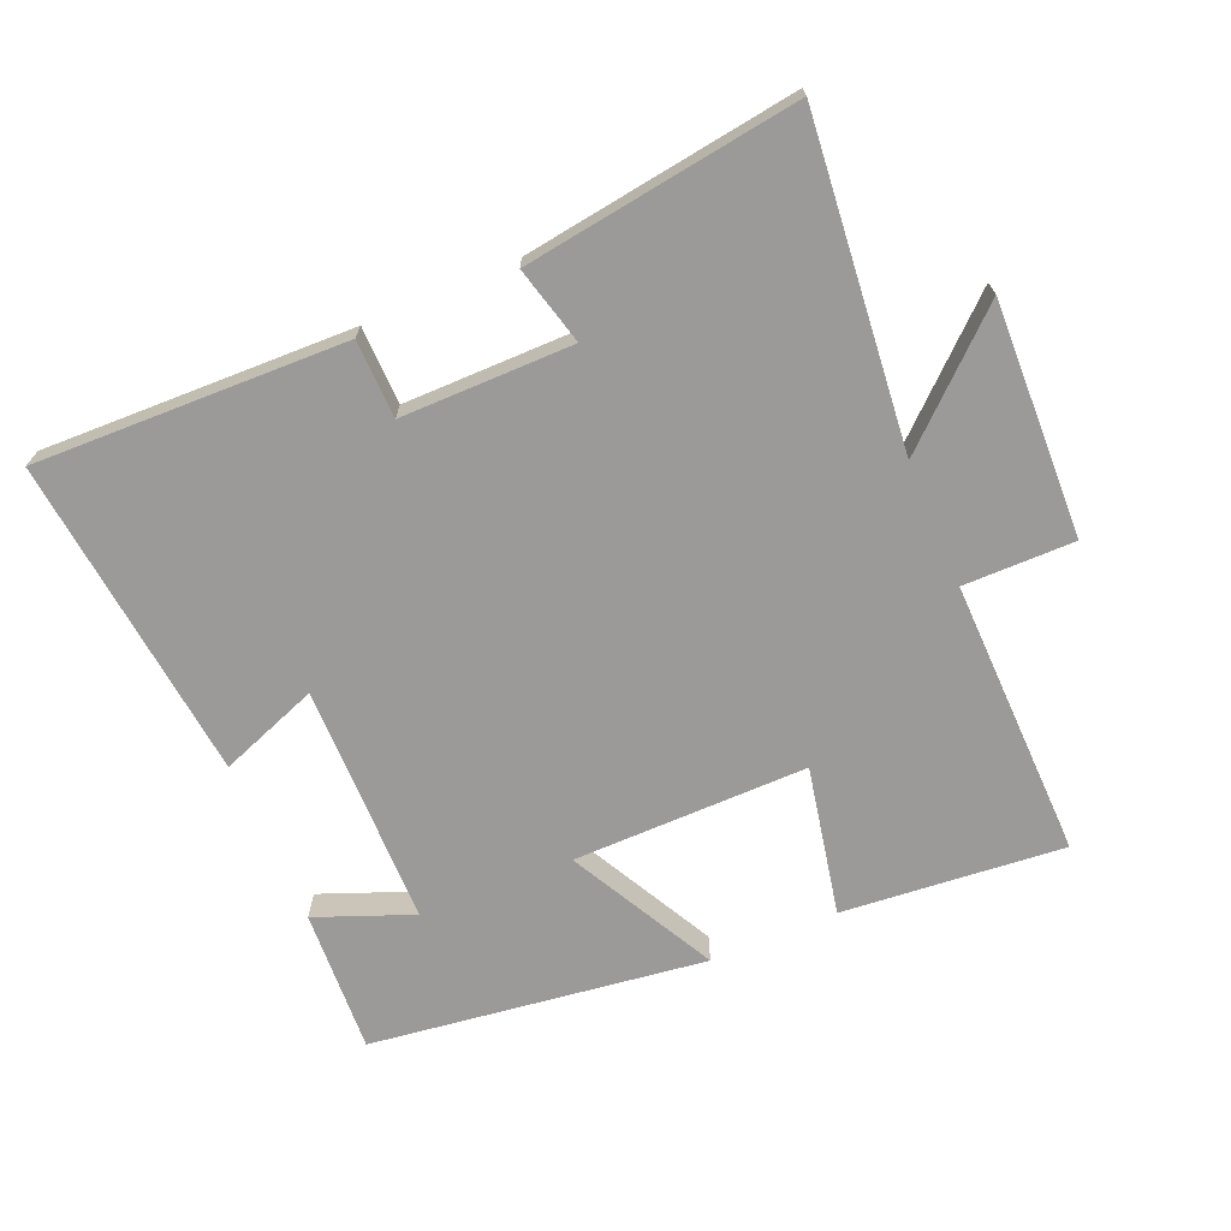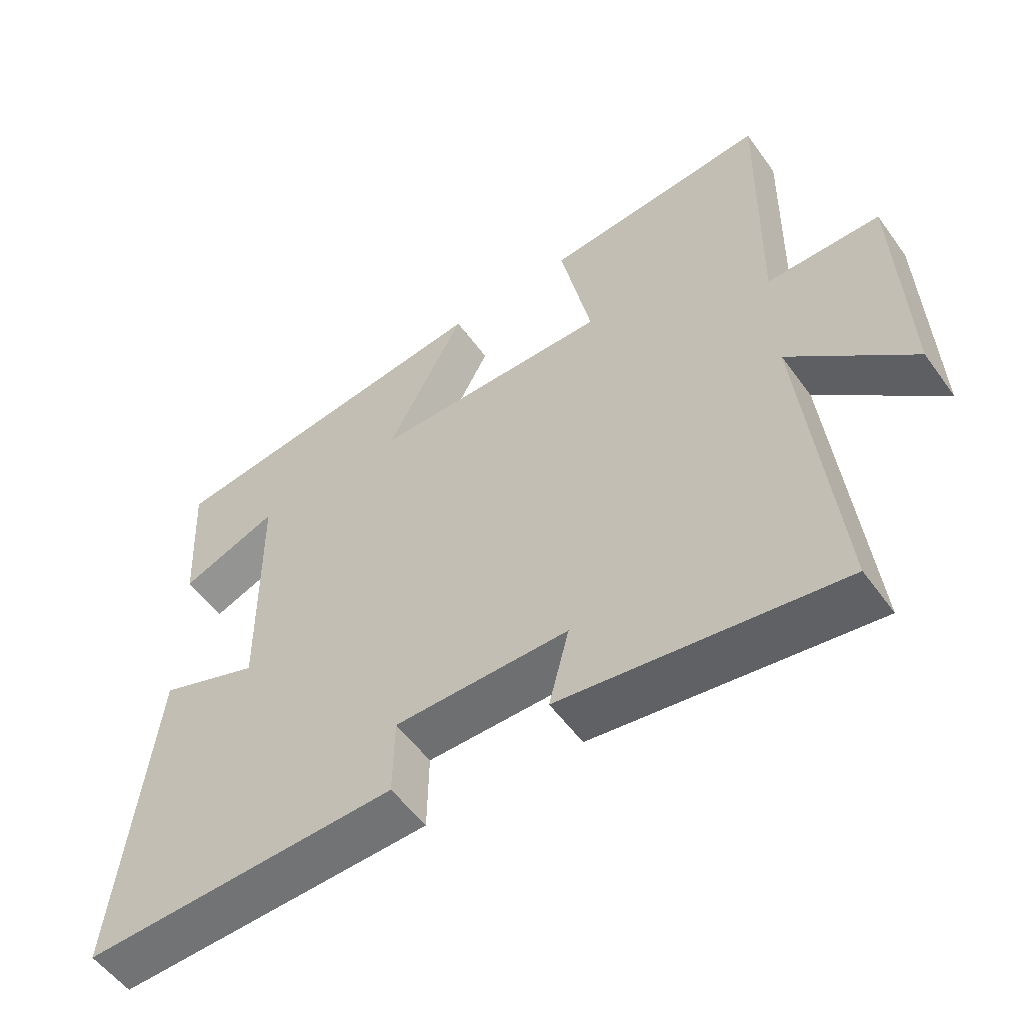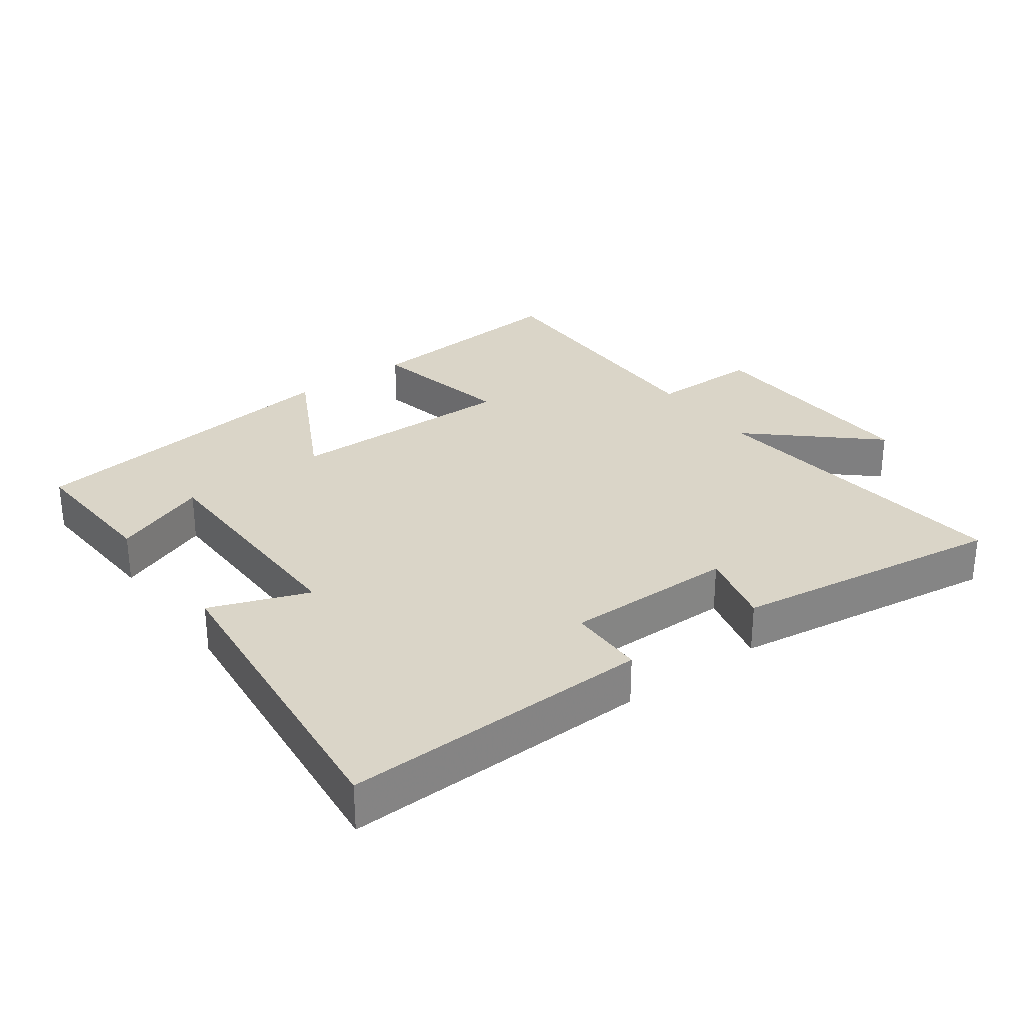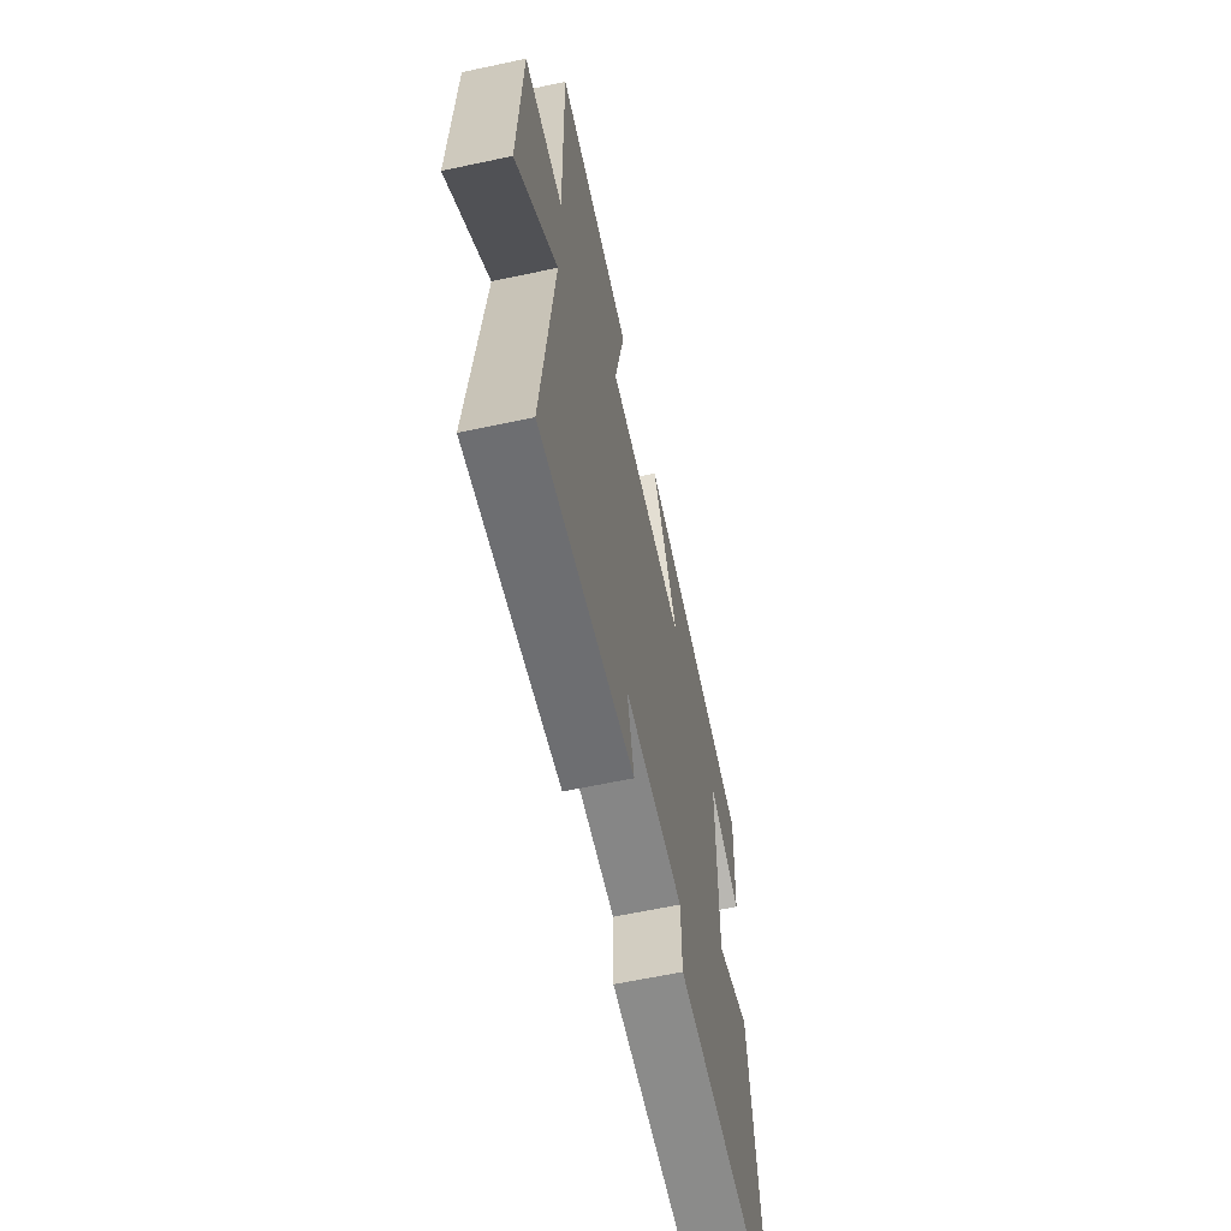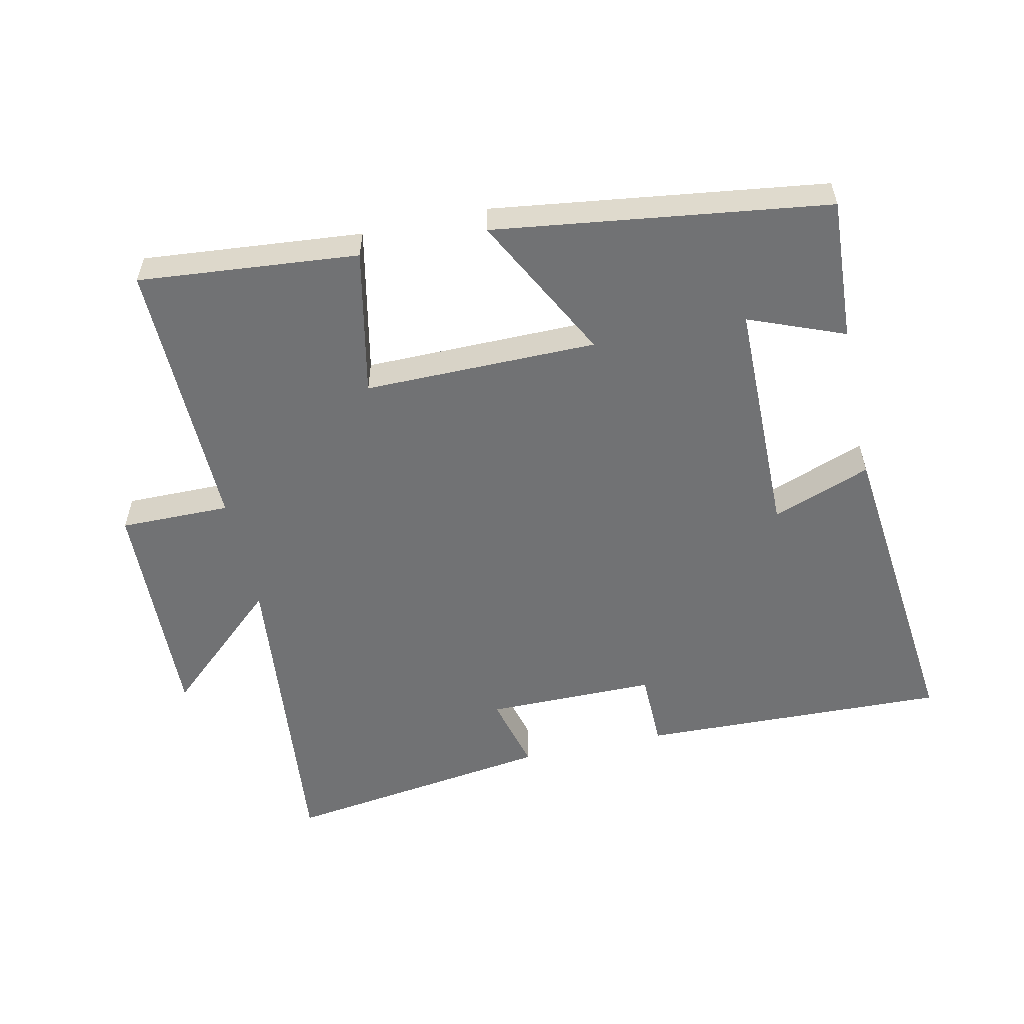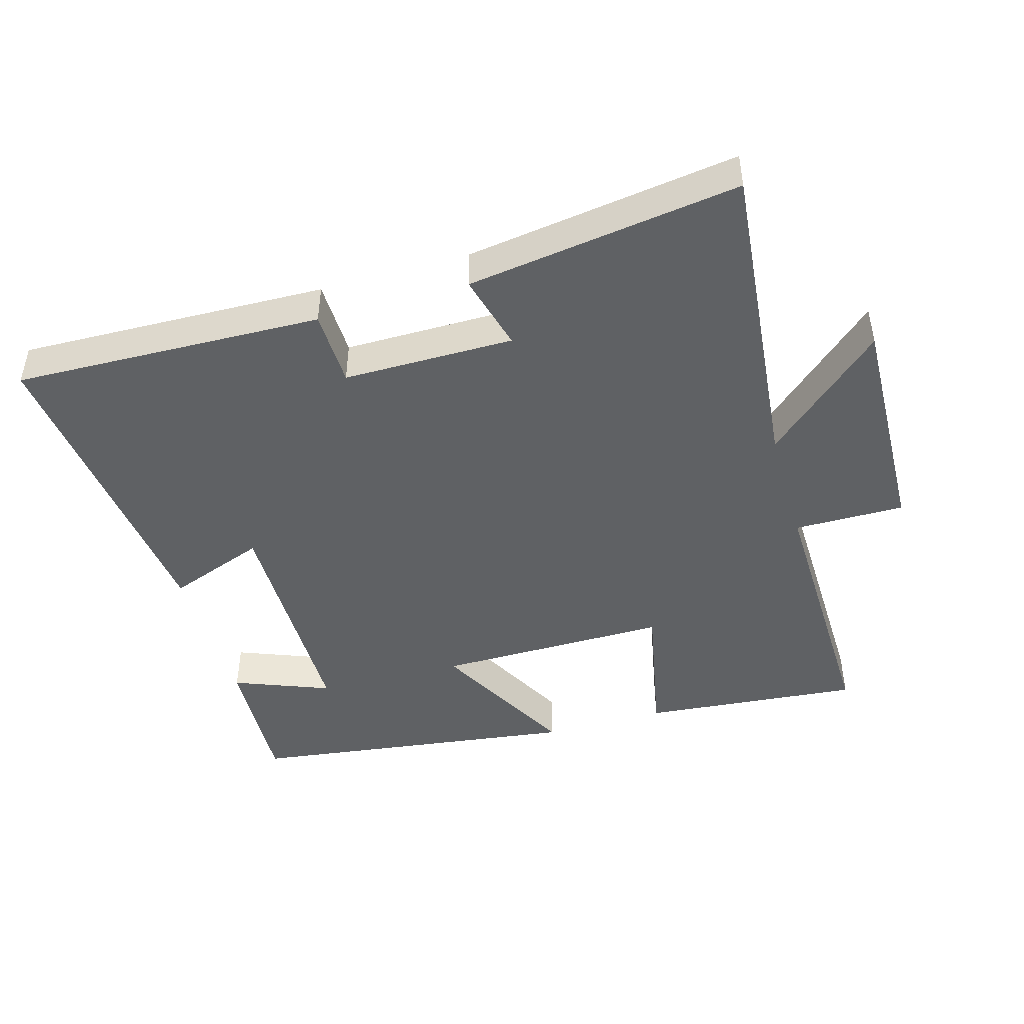
<metadata>
{"format":"obj","ext":"obj","renderer":"f3d","projection":"perspective","resolution":1024,"background":"white","views":[{"elev":-69.4,"azim":-156.9,"up":"+Y"},{"elev":-54.6,"azim":-144.8,"up":"+Z"},{"elev":29.3,"azim":143.7,"up":"+Y"},{"elev":-62.1,"azim":-77.7,"up":"+Z"},{"elev":-55.5,"azim":12.3,"up":"+Y"},{"elev":-45.5,"azim":-163.8,"up":"+Y"}]}
</metadata>
<code>
v 0.512 0.07 0.433
v 0.5 0.07 0.218
v 0.356 0.07 0.275
v 0.352 0.07 -0.085
v 0.5 0.07 -0.03
v 0.552 0.07 -0.514
v 0.088 0.07 -0.5
v 0.086 0.07 -0.384
v -0.17 0.07 -0.384
v -0.14 0.07 -0.5
v -0.549 0.07 -0.558
v -0.5 0.07 -0.074
v -0.678 0.07 -0.235
v -0.666 0.07 0.115
v -0.5 0.07 0.114
v -0.508 0.07 0.53
v -0.178 0.07 0.5
v -0.223 0.07 0.279
v 0.127 0.07 0.281
v 0.012 0.07 0.5
v 0.512 0 0.433
v 0.5 0 0.218
v 0.356 0 0.275
v 0.352 0 -0.085
v 0.5 0 -0.03
v 0.552 0 -0.514
v 0.088 0 -0.5
v 0.086 0 -0.384
v -0.17 0 -0.384
v -0.14 0 -0.5
v -0.549 0 -0.558
v -0.5 0 -0.074
v -0.678 0 -0.235
v -0.666 0 0.115
v -0.5 0 0.114
v -0.508 0 0.53
v -0.178 0 0.5
v -0.223 0 0.279
v 0.127 0 0.281
v 0.012 0 0.5
f 19 20 1
f 15 16 17 18
f 15 18 19
f 12 13 14 15
f 12 15 19
f 9 10 11 12
f 8 9 12 19
f 6 7 8
f 5 6 8
f 4 5 8
f 3 4 8 19
f 1 2 3
f 1 3 19
f 21 40 39
f 38 37 36 35
f 39 38 35
f 35 34 33 32
f 39 35 32
f 32 31 30 29
f 39 32 29 28
f 28 27 26
f 28 26 25
f 28 25 24
f 39 28 24 23
f 23 22 21
f 39 23 21
f 1 21 22 2
f 2 22 23 3
f 3 23 24 4
f 4 24 25 5
f 5 25 26 6
f 6 26 27 7
f 7 27 28 8
f 8 28 29 9
f 9 29 30 10
f 10 30 31 11
f 11 31 32 12
f 12 32 33 13
f 13 33 34 14
f 14 34 35 15
f 15 35 36 16
f 16 36 37 17
f 17 37 38 18
f 18 38 39 19
f 19 39 40 20
f 20 40 21 1

</code>
